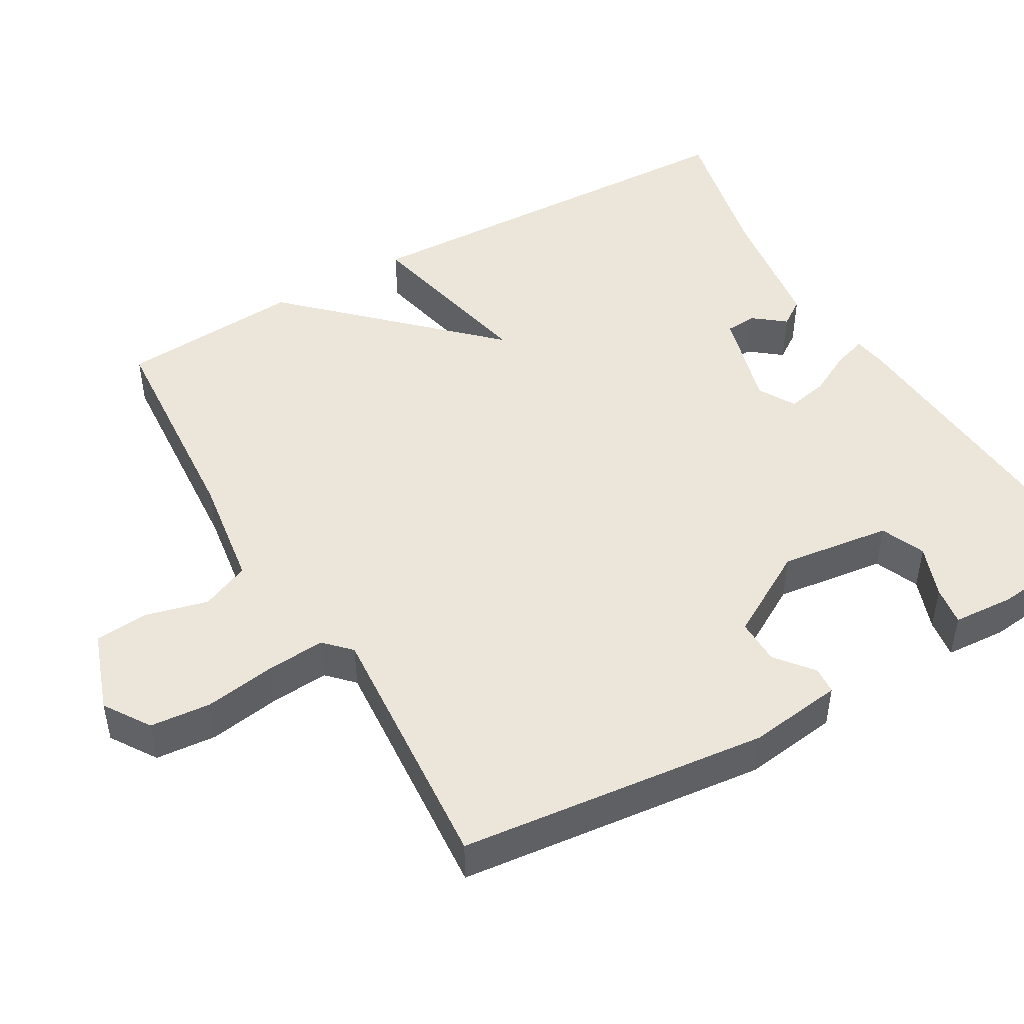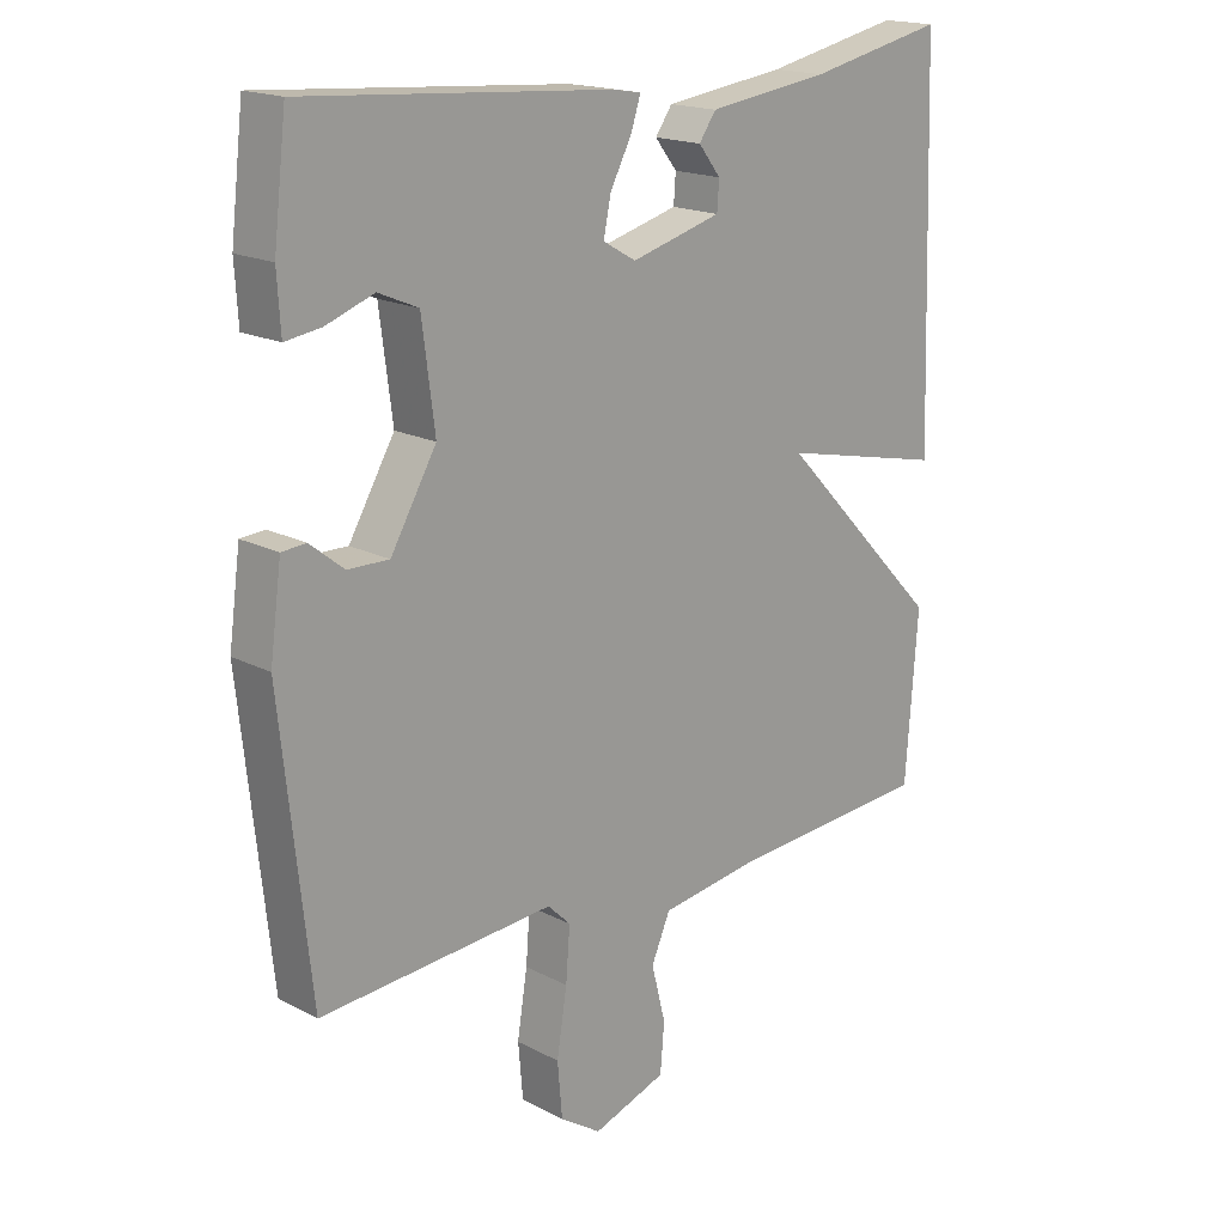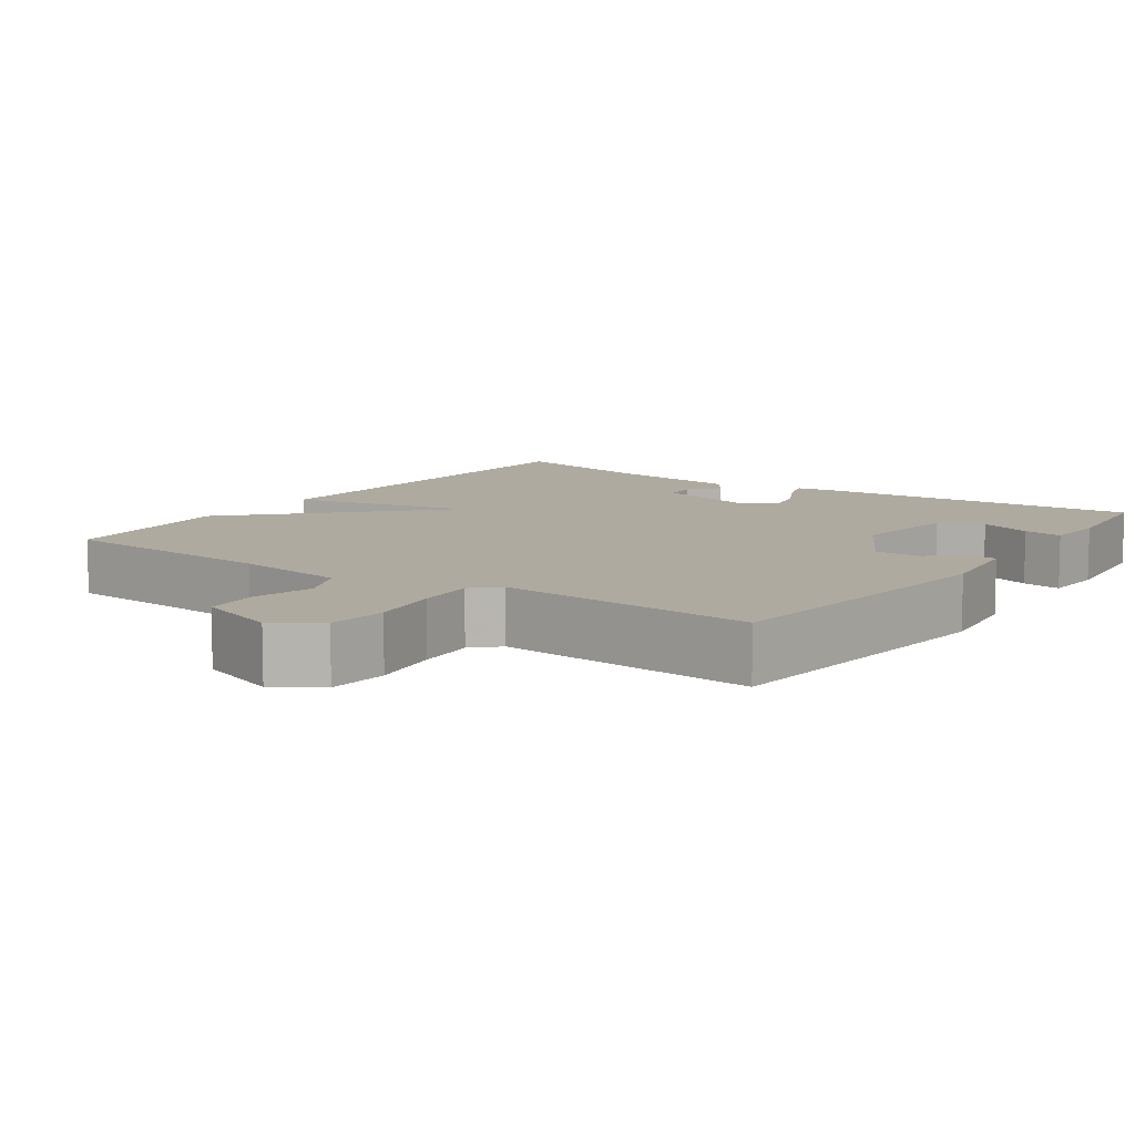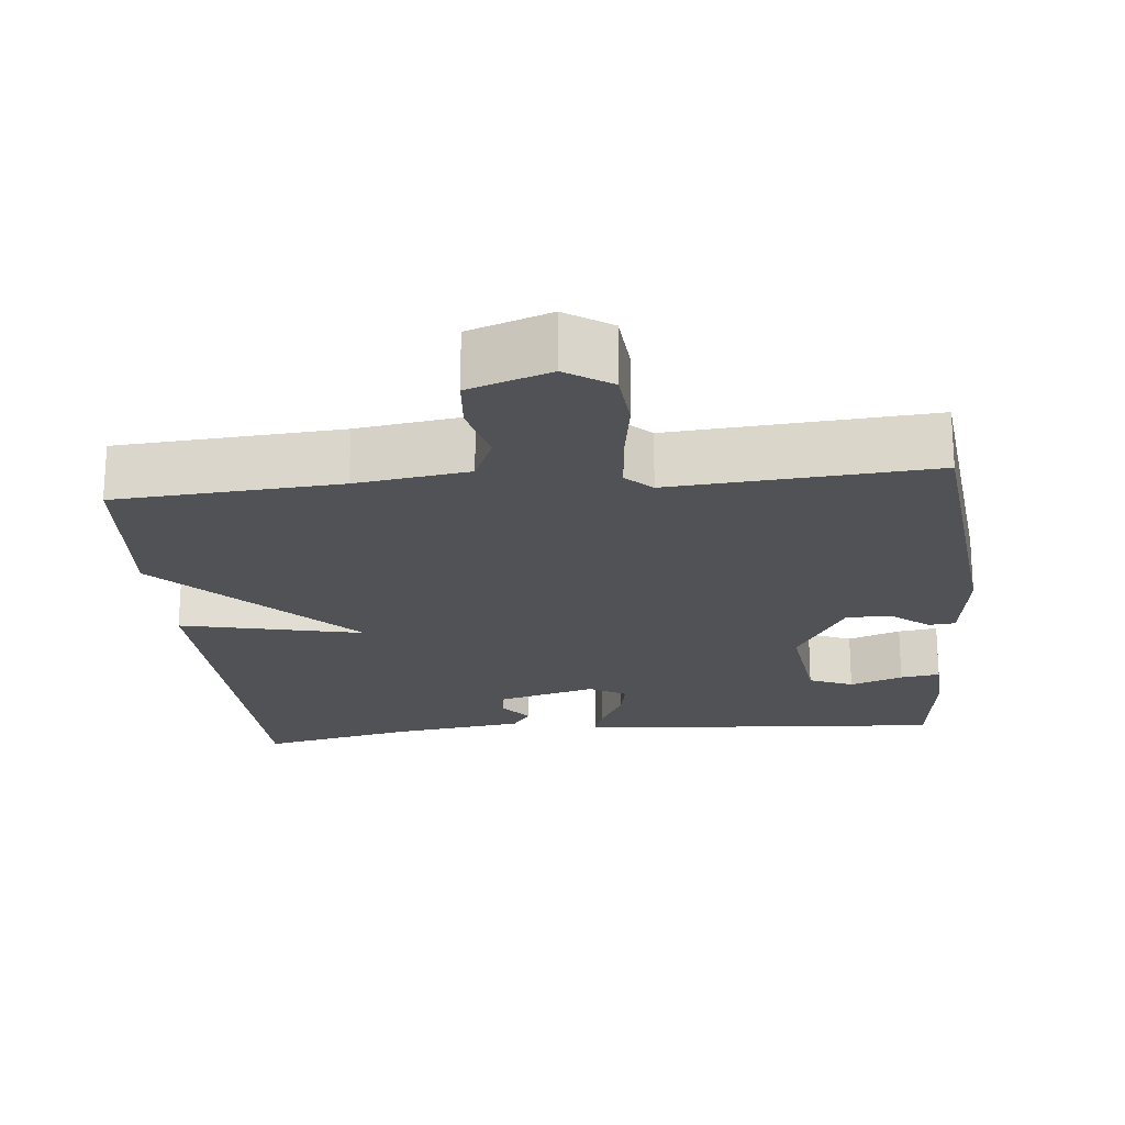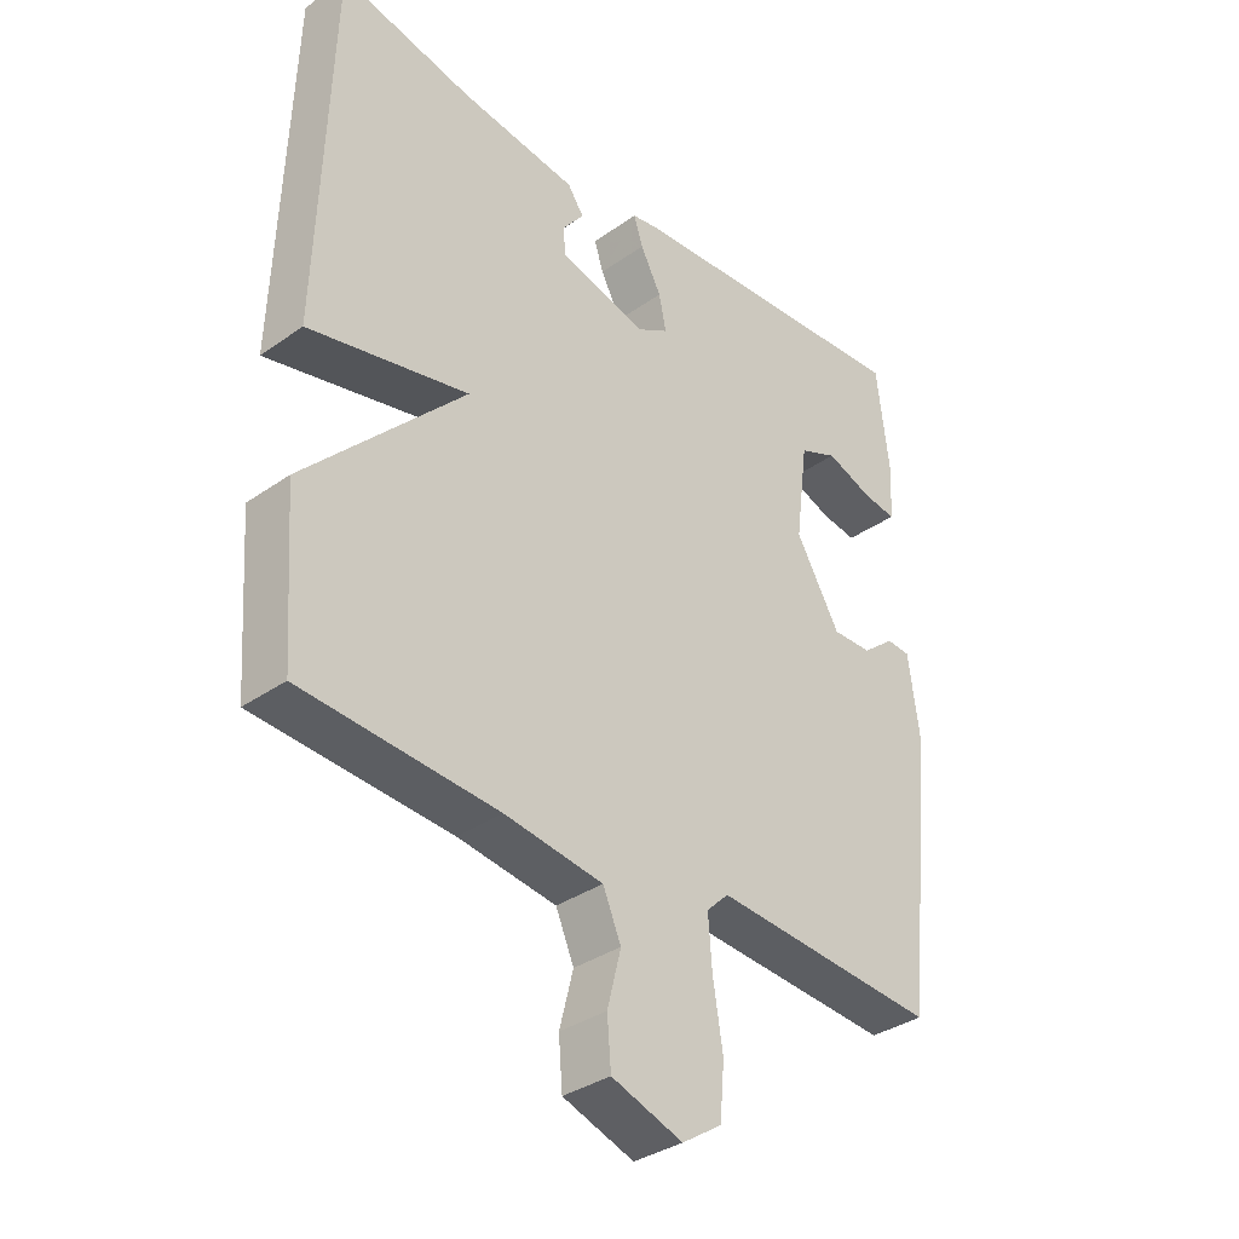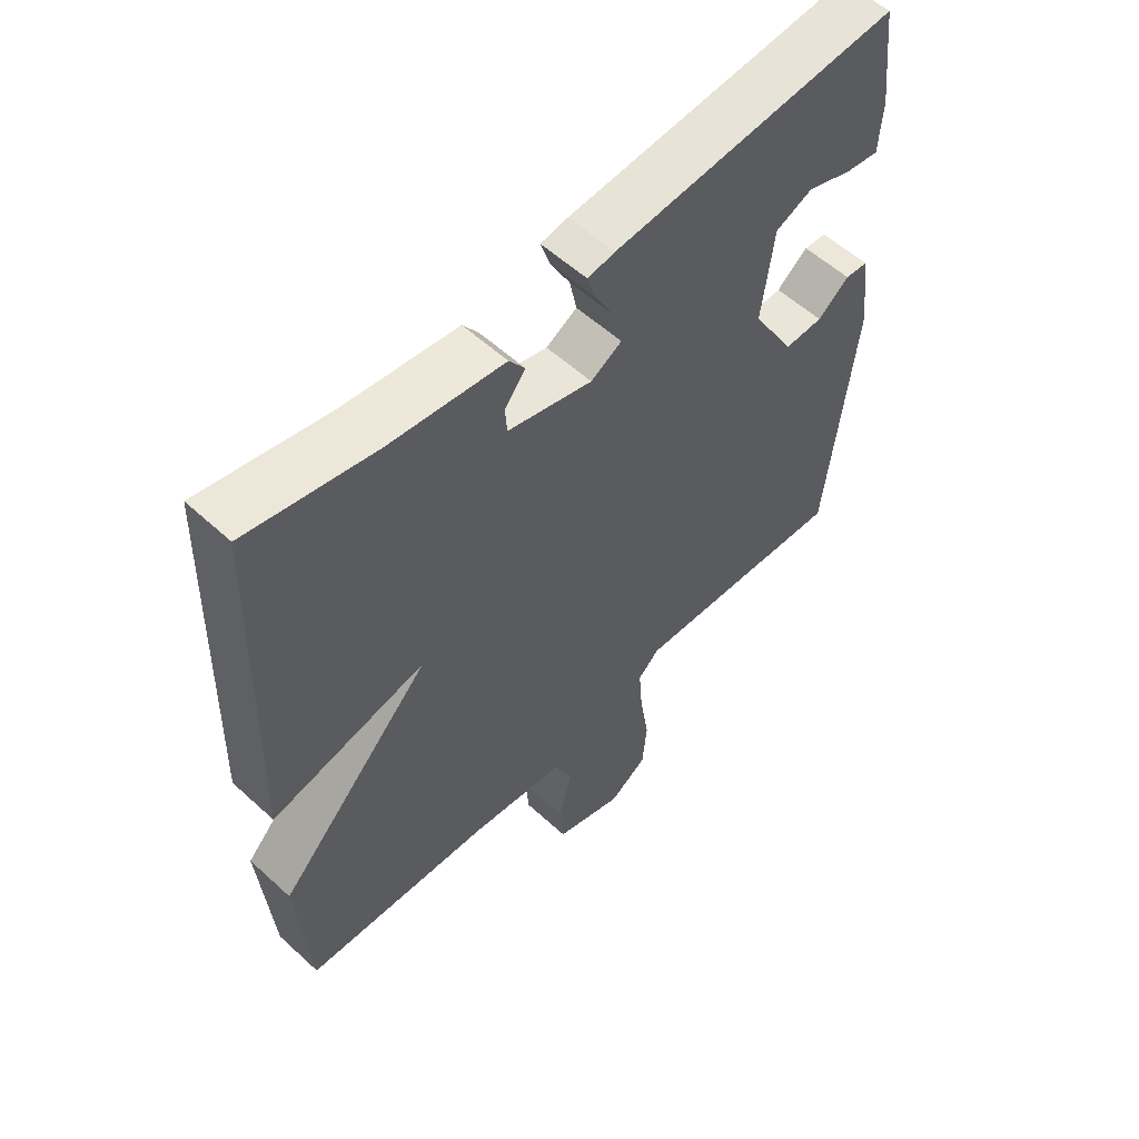
<metadata>
{"format":"obj","ext":"obj","renderer":"f3d","projection":"perspective","resolution":1024,"background":"white","views":[{"elev":47.3,"azim":-120.0,"up":"+Y"},{"elev":17.8,"azim":-44.5,"up":"+Z"},{"elev":9.5,"azim":-144.9,"up":"+Y"},{"elev":-21.0,"azim":-174.4,"up":"+Y"},{"elev":-34.8,"azim":133.2,"up":"+Z"},{"elev":56.7,"azim":133.7,"up":"+Z"}]}
</metadata>
<code>
v 0.5 0.07 -0.5
v 0.201 0.07 -0.521
v 0.05 0.07 -0.543
v 0.022 0.07 -0.608
v 0.043 0.07 -0.691
v 0.037 0.07 -0.763
v -0.072 0.07 -0.801
v -0.133 0.07 -0.761
v -0.14 0.07 -0.68
v -0.125 0.07 -0.585
v -0.119 0.07 -0.507
v -0.153 0.07 -0.474
v -0.5 0.07 -0.5
v -0.544 0.07 -0.088
v -0.527 0.07 0.038
v -0.491 0.07 0.041
v -0.441 0.07 0.001
v -0.38 0.07 0
v -0.312 0.07 0.117
v -0.331 0.07 0.265
v -0.39 0.07 0.29
v -0.461 0.07 0.264
v -0.514 0.07 0.256
v -0.519 0.07 0.338
v -0.5 0.07 0.5
v -0.047 0.07 0.468
v -0.004 0.07 0.461
v -0.018 0.07 0.417
v -0.05 0.07 0.356
v -0.061 0.07 0.302
v -0.012 0.07 0.274
v 0.122 0.07 0.311
v 0.125 0.07 0.353
v 0.092 0.07 0.395
v 0.117 0.07 0.431
v 0.298 0.07 0.456
v 0.5 0.07 0.5
v 0.518 0.07 -0.055
v 0.273 0.07 -0.001
v 0.518 0.07 -0.255
v 0.5 0 -0.5
v 0.201 0 -0.521
v 0.05 0 -0.543
v 0.022 0 -0.608
v 0.043 0 -0.691
v 0.037 0 -0.763
v -0.072 0 -0.801
v -0.133 0 -0.761
v -0.14 0 -0.68
v -0.125 0 -0.585
v -0.119 0 -0.507
v -0.153 0 -0.474
v -0.5 0 -0.5
v -0.544 0 -0.088
v -0.527 0 0.038
v -0.491 0 0.041
v -0.441 0 0.001
v -0.38 0 0
v -0.312 0 0.117
v -0.331 0 0.265
v -0.39 0 0.29
v -0.461 0 0.264
v -0.514 0 0.256
v -0.519 0 0.338
v -0.5 0 0.5
v -0.047 0 0.468
v -0.004 0 0.461
v -0.018 0 0.417
v -0.05 0 0.356
v -0.061 0 0.302
v -0.012 0 0.274
v 0.122 0 0.311
v 0.125 0 0.353
v 0.092 0 0.395
v 0.117 0 0.431
v 0.298 0 0.456
v 0.5 0 0.5
v 0.518 0 -0.055
v 0.273 0 -0.001
v 0.518 0 -0.255
f 39 40 1 2
f 36 37 38 39
f 36 39 2 3
f 33 34 35 36
f 32 33 36
f 32 36 3 4
f 31 32 4
f 30 31 4
f 27 28 29
f 26 27 29
f 25 26 29
f 24 25 29
f 24 29 30
f 21 22 23 24
f 21 24 30
f 20 21 30
f 19 20 30 4
f 15 16 17
f 14 15 17
f 13 14 17
f 12 13 17
f 11 12 17 18
f 8 9 10
f 7 8 10
f 6 7 10
f 5 6 10
f 4 5 10
f 4 10 11
f 4 11 18 19
f 42 41 80 79
f 79 78 77 76
f 43 42 79 76
f 76 75 74 73
f 76 73 72
f 44 43 76 72
f 44 72 71
f 44 71 70
f 69 68 67
f 69 67 66
f 69 66 65
f 69 65 64
f 70 69 64
f 64 63 62 61
f 70 64 61
f 70 61 60
f 44 70 60 59
f 57 56 55
f 57 55 54
f 57 54 53
f 57 53 52
f 58 57 52 51
f 50 49 48
f 50 48 47
f 50 47 46
f 50 46 45
f 50 45 44
f 51 50 44
f 59 58 51 44
f 1 41 42 2
f 2 42 43 3
f 3 43 44 4
f 4 44 45 5
f 5 45 46 6
f 6 46 47 7
f 7 47 48 8
f 8 48 49 9
f 9 49 50 10
f 10 50 51 11
f 11 51 52 12
f 12 52 53 13
f 13 53 54 14
f 14 54 55 15
f 15 55 56 16
f 16 56 57 17
f 17 57 58 18
f 18 58 59 19
f 19 59 60 20
f 20 60 61 21
f 21 61 62 22
f 22 62 63 23
f 23 63 64 24
f 24 64 65 25
f 25 65 66 26
f 26 66 67 27
f 27 67 68 28
f 28 68 69 29
f 29 69 70 30
f 30 70 71 31
f 31 71 72 32
f 32 72 73 33
f 33 73 74 34
f 34 74 75 35
f 35 75 76 36
f 36 76 77 37
f 37 77 78 38
f 38 78 79 39
f 39 79 80 40
f 40 80 41 1

</code>
